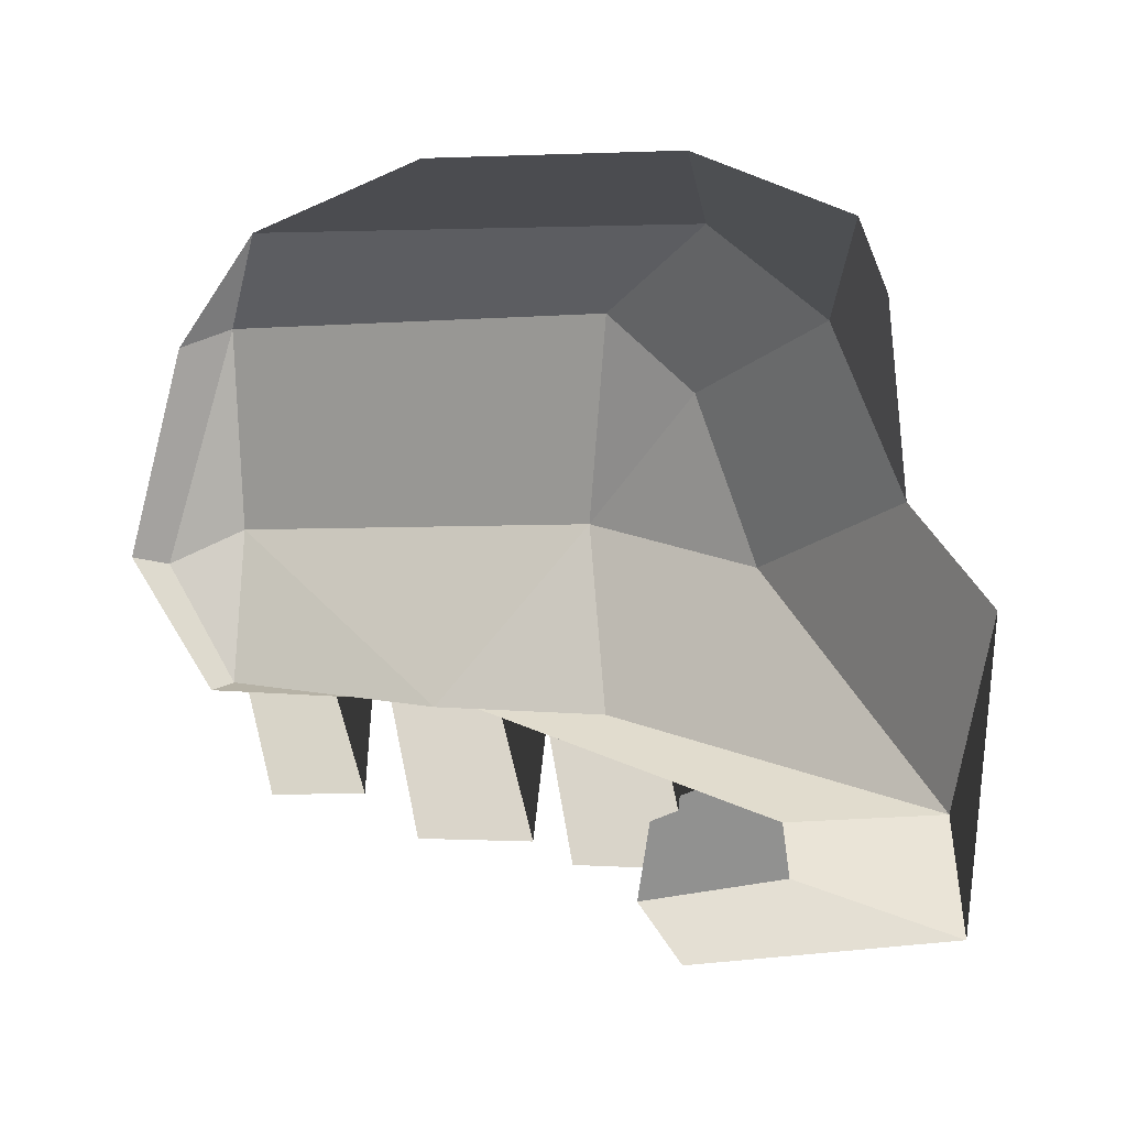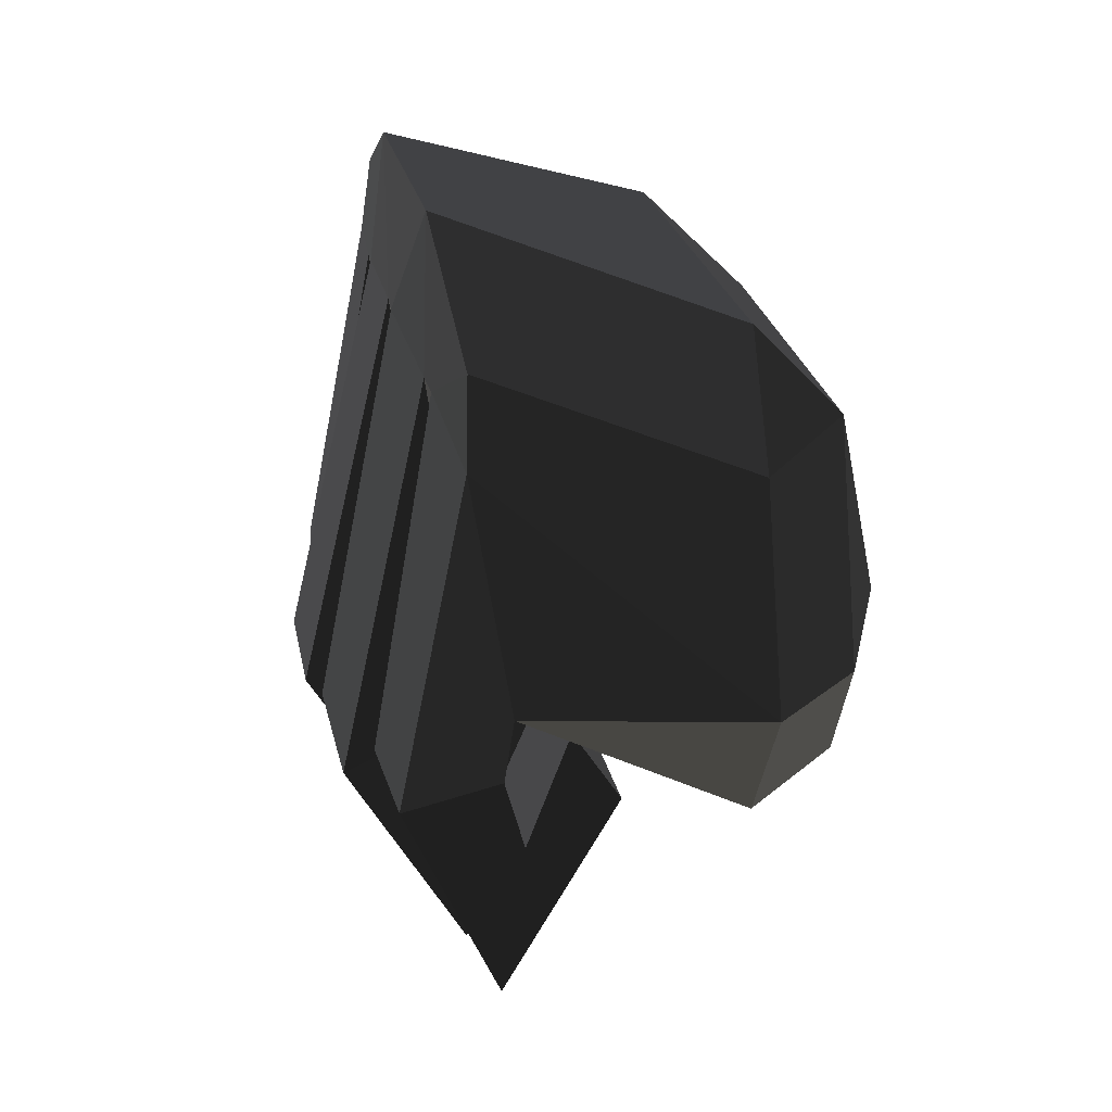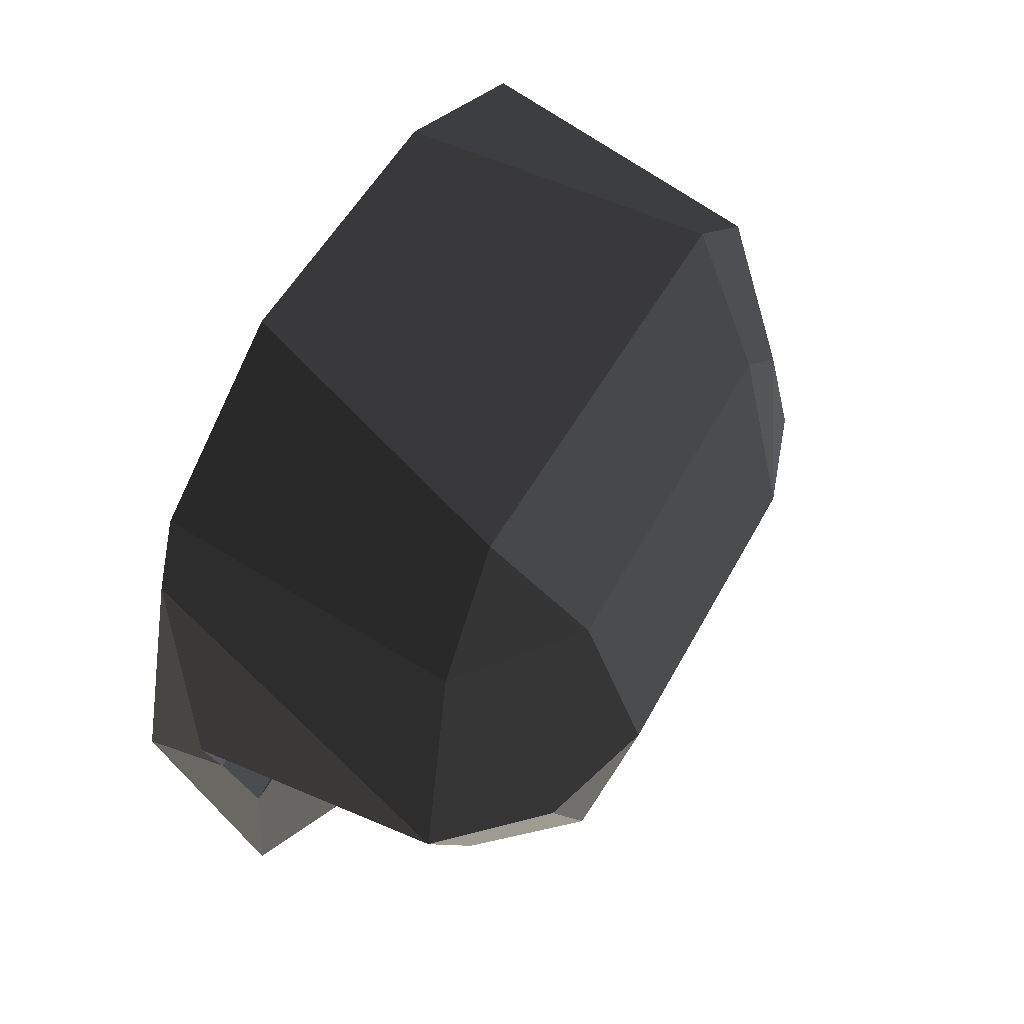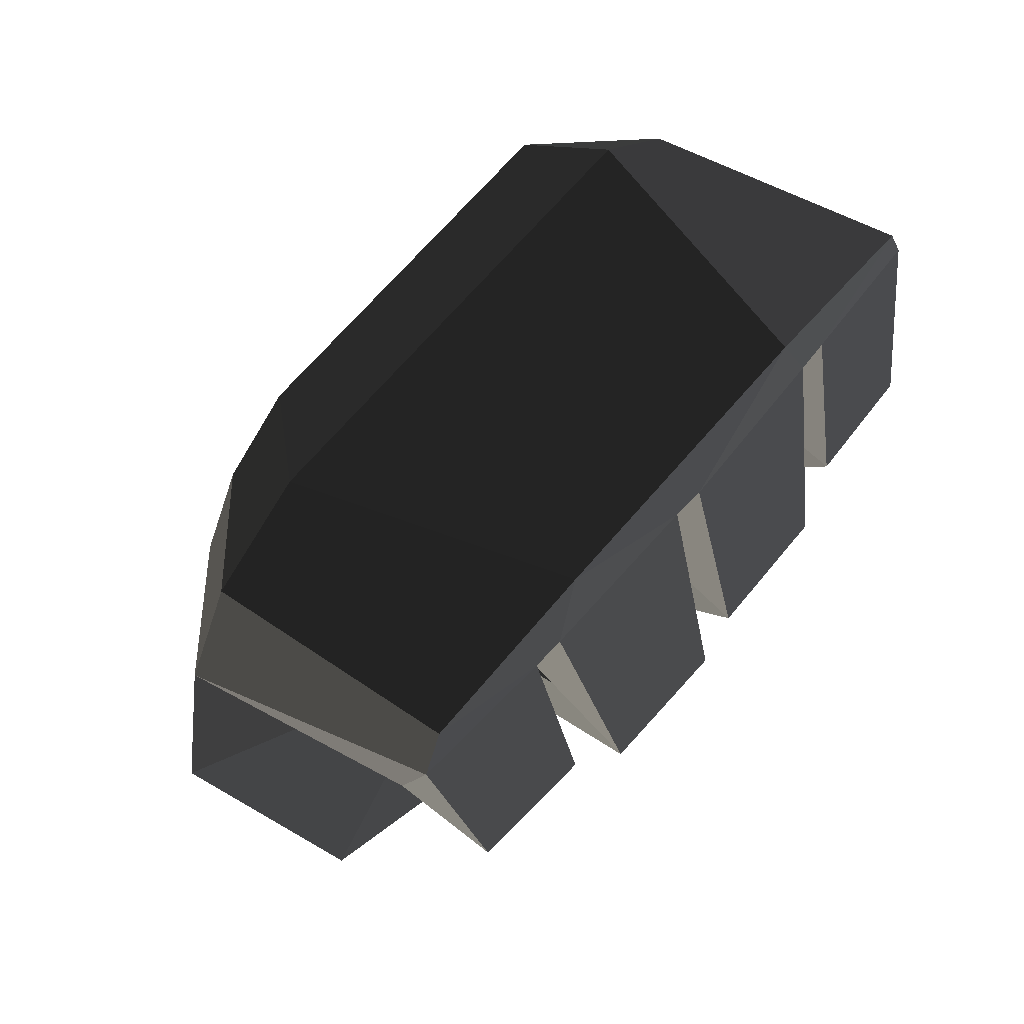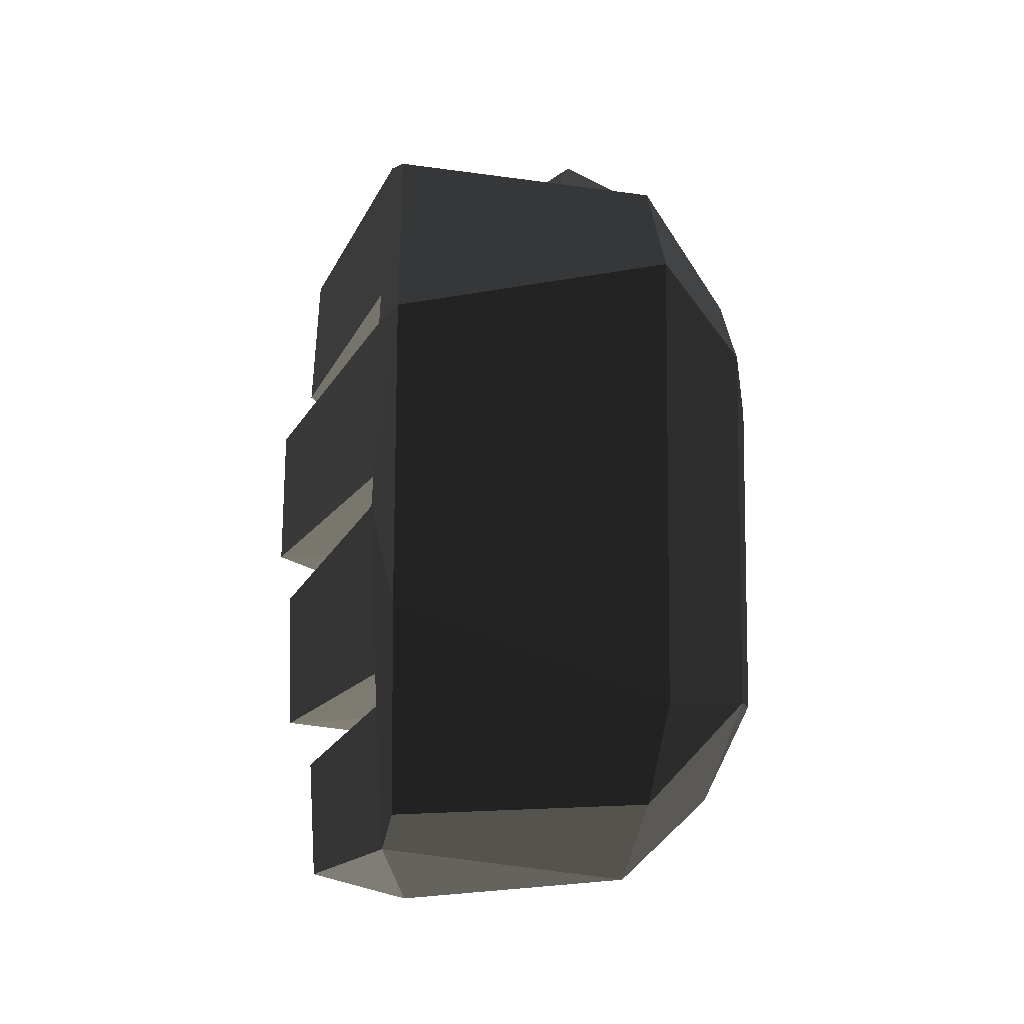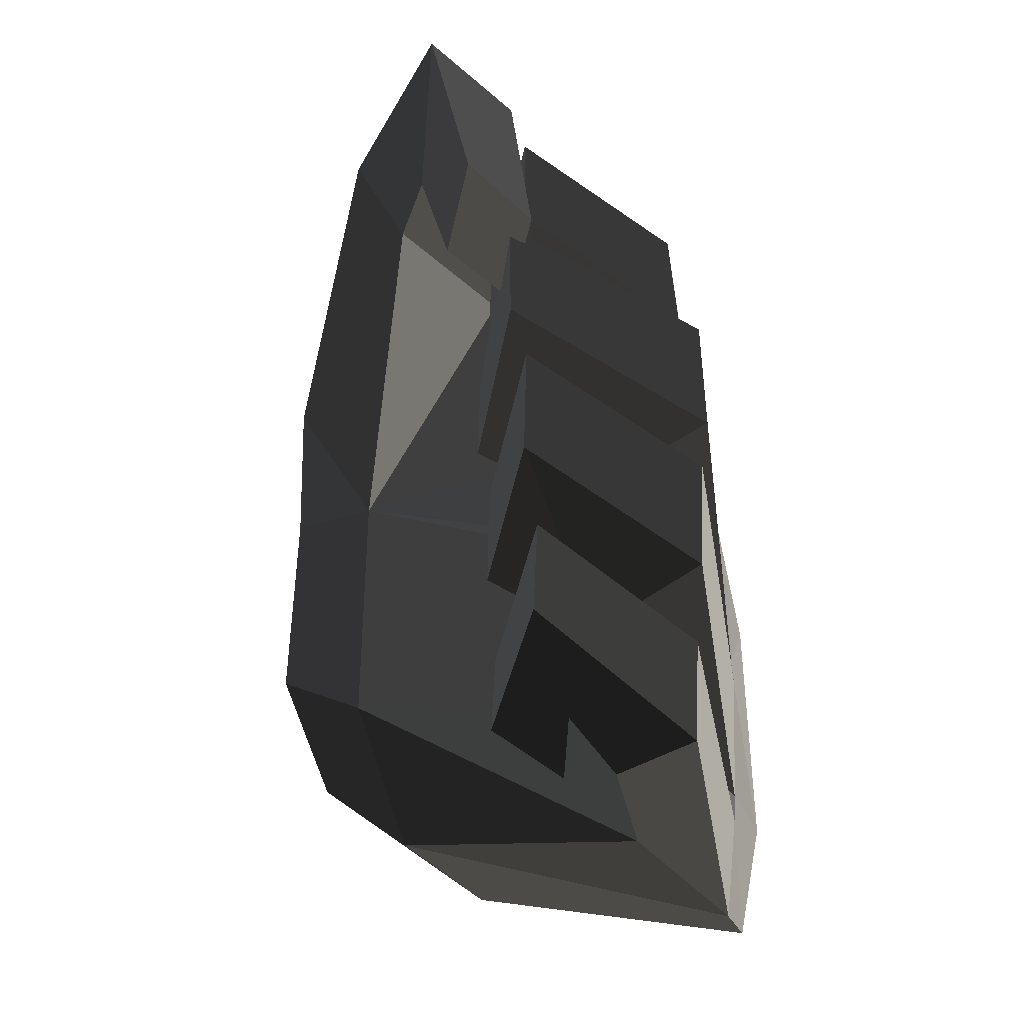
<metadata>
{"format":"obj","ext":"obj","renderer":"f3d","projection":"perspective","resolution":1024,"background":"white","views":[{"elev":3.3,"azim":107.7,"up":"+Z"},{"elev":22.9,"azim":-10.8,"up":"+Z"},{"elev":50.9,"azim":27.1,"up":"+Z"},{"elev":76.2,"azim":-138.4,"up":"+Z"},{"elev":-15.6,"azim":-5.8,"up":"+Y"},{"elev":-40.9,"azim":-159.4,"up":"+Y"}]}
</metadata>
<code>
v -0.1393 -0.1566 0.0005
v -0.0463 -0.1129 -0.0647
v -0.0462 -0.1463 -0.0139
v -0.0462 -0.1463 -0.0139
v -0.1524 -0.1468 0.0837
v -0.1524 -0.1468 0.0837
v -0.1408 -0.1442 -0.0287
v -0.1761 -0.1428 -0.0374
v -0.1415 -0.0945 -0.0003
v -0.1427 -0.0921 -0.0251
v -0.0463 -0.1129 -0.0647
v -0.0463 -0.1129 -0.0647
v -0.0468 -0.011 -0.066
v -0.1421 -0.0819 -0.0002
v -0.1432 -0.0172 -0.0004
v -0.1432 -0.0172 -0.0004
v -0.1426 -0.0049 0.0002
v -0.1426 -0.0049 0.0002
v -0.1427 0.0598 0
v -0.1427 0.0598 0
v -0.1532 0.0548 -0.0418
v -0.1539 -0.0008 -0.0416
v -0.1572 0.0604 0.0946
v -0.1932 0.0571 -0.0542
v -0.1586 -0.0046 0.0986
v -0.1939 0.0015 -0.0546
v -0.1524 0.0482 0.1473
v -0.1524 0.0482 0.1473
v -0.1566 0.0727 0.0932
v -0.1498 0.1181 0.1194
v -0.1526 0.1298 0.0886
v -0.1526 0.1298 0.0886
v -0.0461 0.1566 0.0107
v -0.0453 0.1287 0.0747
v -0.1383 0.1332 -0.0002
v -0.1383 0.1332 -0.0002
v -0.0917 0.127 -0.0352
v -0.0917 0.127 -0.0352
v -0.1422 0.0723 -0.0003
v -0.1422 0.0723 -0.0003
v -0.1427 0.0598 0
v -0.0468 -0.011 -0.066
v -0.1566 0.0727 0.0932
v -0.1572 0.0604 0.0946
v -0.1465 0.0721 -0.0386
v -0.1822 0.0746 -0.0449
v -0.1383 0.1332 -0.0002
v -0.1458 0.1254 -0.0405
v -0.1526 0.1298 0.0886
v -0.1792 0.1273 -0.0442
v -0.1566 0.0727 0.0932
v -0.1822 0.0746 -0.0449
v -0.141 0.0729 -0.1276
v -0.1402 0.1203 -0.126
v -0.1354 0.1217 -0.0704
v -0.1458 0.1254 -0.0405
v -0.136 0.0739 -0.0688
v -0.1465 0.0721 -0.0386
v -0.141 0.0729 -0.1276
v -0.1822 0.0746 -0.0449
v -0.1194 0.0771 -0.0296
v -0.099 0.0758 -0.0616
v -0.1354 0.1217 -0.0704
v -0.1189 0.1187 -0.0307
v -0.1402 0.1203 -0.126
v -0.0994 0.1171 -0.0603
v -0.141 0.0729 -0.1276
v -0.099 0.0758 -0.0616
v -0.1194 0.0771 -0.0296
v -0.1189 0.1187 -0.0307
v -0.0917 0.127 -0.0352
v -0.0461 0.1566 0.0107
v -0.0652 0.1862 -0.0284
v -0.0652 0.1862 -0.0284
v -0.1147 0.1086 -0.0858
v -0.1276 0.1695 -0.1093
v -0.0769 0.1055 -0.1102
v -0.0961 0.104 -0.1347
v -0.0468 -0.011 -0.066
v -0.0468 -0.011 -0.066
v -0.0113 0.0564 -0.0643
v -0.0478 0.1723 -0.0997
v -0.0085 0.1117 -0.0112
v -0.0085 0.1117 -0.0112
v 0.0081 0.0564 0.0038
v 0.0081 0.0564 0.0038
v -0.01 0.089 0.0488
v -0.01 0.089 0.0488
v -0.0093 0.0571 0.0767
v -0.0093 0.0571 0.0767
v -0.0439 0.084 0.1096
v -0.0453 0.1287 0.0747
v -0.0461 0.1566 0.0107
v -0.0085 0.1117 -0.0112
v -0.0652 0.1862 -0.0284
v -0.0478 0.1723 -0.0997
v -0.1276 0.1695 -0.1093
v -0.1079 0.1696 -0.1565
v -0.0961 0.104 -0.1347
v -0.0769 0.1055 -0.1102
v -0.1359 0.0513 -0.1797
v -0.1157 0.0381 -0.1509
v -0.1294 0.0404 -0.1148
v -0.1147 0.1086 -0.0858
v -0.1491 0.0518 -0.1431
v -0.1276 0.1695 -0.1093
v -0.1359 0.0513 -0.1797
v -0.1079 0.1696 -0.1565
v -0.1294 0.0404 -0.1148
v -0.1157 0.0381 -0.1509
v -0.0439 0.084 0.1096
v -0.0453 0.1287 0.0747
v -0.1524 0.0482 0.1473
v -0.1498 0.1181 0.1194
v -0.0459 -0.094 0.1102
v -0.1526 -0.0661 0.1476
v -0.0093 0.0571 0.0767
v -0.0102 -0.086 0.0727
v -0.0476 -0.126 0.067
v -0.0476 -0.126 0.067
v -0.1503 -0.1379 0.1138
v -0.1526 -0.0661 0.1476
v -0.0462 -0.1463 -0.0139
v -0.1524 -0.1468 0.0837
v -0.1558 -0.0938 0.0932
v -0.1558 -0.0938 0.0932
v -0.1761 -0.1428 -0.0374
v -0.1787 -0.0957 -0.037
v -0.1427 -0.0921 -0.0251
v -0.1415 -0.0945 -0.0003
v -0.1421 -0.0819 -0.0002
v -0.1565 -0.0815 0.0941
v -0.1526 -0.0661 0.1476
v -0.1503 -0.1379 0.1138
v -0.1592 -0.0166 0.0983
v -0.1592 -0.0166 0.0983
v -0.1586 -0.0046 0.0986
v -0.1524 0.0482 0.1473
v -0.1432 -0.0172 -0.0004
v -0.1426 -0.0049 0.0002
v -0.1539 -0.0008 -0.0416
v -0.1939 0.0015 -0.0546
v -0.1381 0.0022 -0.0765
v -0.1397 0.0038 -0.1421
v -0.139 0.0539 -0.1411
v -0.1932 0.0571 -0.0542
v -0.138 0.0523 -0.0758
v -0.1532 0.0548 -0.0418
v -0.1381 0.0022 -0.0765
v -0.1539 -0.0008 -0.0416
v -0.1206 0.0487 -0.0335
v -0.1207 0.004 -0.0341
v -0.139 0.0539 -0.1411
v -0.097 0.0497 -0.0657
v -0.1397 0.0038 -0.1421
v -0.0967 0.0047 -0.0673
v -0.1381 0.0022 -0.0765
v -0.1207 0.004 -0.0341
v -0.1206 0.0487 -0.0335
v -0.097 0.0497 -0.0657
v 0.0081 0.0564 0.0038
v -0.0093 0.0571 0.0767
v 0.0073 -0.0736 0.0001
v -0.0102 -0.086 0.0727
v -0.0139 -0.0091 -0.0641
v -0.0139 -0.0091 -0.0641
v -0.0113 0.0564 -0.0643
v -0.0113 0.0564 -0.0643
v -0.0468 -0.011 -0.066
v -0.0468 -0.011 -0.066
v -0.0463 -0.1129 -0.0647
v -0.0094 -0.0861 -0.0572
v 0.0073 -0.0736 0.0001
v 0.0073 -0.0736 0.0001
v -0.0102 -0.1123 -0.0139
v -0.0102 -0.1123 -0.0139
v -0.0102 -0.086 0.0727
v -0.0102 -0.086 0.0727
v -0.0462 -0.1463 -0.0139
v -0.0476 -0.126 0.067
v -0.0094 -0.0861 -0.0572
v -0.0463 -0.1129 -0.0647
v -0.1322 -0.1356 -0.0592
v -0.1337 -0.0926 -0.0559
v -0.1408 -0.1442 -0.0287
v -0.1427 -0.0921 -0.0251
v -0.14 -0.1297 -0.1192
v -0.1761 -0.1428 -0.0374
v -0.141 -0.0879 -0.117
v -0.1787 -0.0957 -0.037
v -0.1337 -0.0926 -0.0559
v -0.1427 -0.0921 -0.0251
v -0.0974 -0.0899 -0.0467
v -0.1171 -0.0953 -0.0156
v -0.14 -0.1297 -0.1192
v -0.0965 -0.1256 -0.0488
v -0.1322 -0.1356 -0.0592
v -0.1156 -0.1333 -0.018
v -0.1337 -0.0926 -0.0559
v -0.1171 -0.0953 -0.0156
v -0.0974 -0.0899 -0.0467
v -0.0965 -0.1256 -0.0488
v -0.1432 -0.0172 -0.0004
v -0.1421 -0.0819 -0.0002
v -0.1501 -0.0172 -0.0364
v -0.149 -0.0743 -0.0388
v -0.1592 -0.0166 0.0983
v -0.1895 -0.0187 -0.0512
v -0.1565 -0.0815 0.0941
v -0.1878 -0.074 -0.0565
v -0.1421 -0.0819 -0.0002
v -0.149 -0.0743 -0.0388
v -0.1375 -0.0677 -0.0711
v -0.1425 -0.0647 -0.1351
v -0.1432 -0.0144 -0.1339
v -0.1895 -0.0187 -0.0512
v -0.1384 -0.0174 -0.0689
v -0.1501 -0.0172 -0.0364
v -0.1375 -0.0677 -0.0711
v -0.149 -0.0743 -0.0388
v -0.1232 -0.0206 -0.0268
v -0.1227 -0.0654 -0.0295
v -0.1432 -0.0144 -0.1339
v -0.1004 -0.017 -0.0632
v -0.1425 -0.0647 -0.1351
v -0.0999 -0.0618 -0.063
v -0.1375 -0.0677 -0.0711
v -0.1227 -0.0654 -0.0295
v -0.1232 -0.0206 -0.0268
v -0.1004 -0.017 -0.0632
g Group_001
f 1 2 3
f 1 3 5
f 1 5 8 7
f 1 7 10 9
f 1 9 11
f 11 9 14 13
f 13 14 15
f 13 15 17
f 13 17 19
f 19 17 22 21
f 19 21 24 23
f 23 24 26 25
f 23 25 27
f 23 27 30 29
f 29 30 31
f 31 30 34 33
f 31 33 35
f 35 33 37
f 35 37 39
f 39 37 42 41
f 39 41 44 43
f 39 43 46 45
f 39 45 48 47
f 47 48 50 49
f 49 50 52 51
f 52 50 54 53
f 54 50 56 55
f 55 56 58 57
f 57 58 60 59
f 57 59 62 61
f 57 61 64 63
f 63 64 66 65
f 65 66 68 67
f 68 66 70 69
g Group_002
f 71 72 73
f 71 73 76 75
f 71 75 78 77
f 71 77 79
f 79 77 82 81
f 81 82 83
f 81 83 85
f 85 83 87
f 85 87 89
f 89 87 92 91
f 92 87 94 93
f 93 94 96 95
f 95 96 98 97
f 98 96 100 99
f 98 99 102 101
f 102 99 104 103
f 103 104 106 105
f 105 106 108 107
f 105 107 110 109
g Group_003
f 111 112 114 113
f 111 113 116 115
f 111 115 118 117
f 118 115 119
f 119 115 122 121
f 119 121 124 123
f 124 121 125
f 124 125 128 127
f 128 125 130 129
f 130 125 132 131
f 132 125 134 133
f 132 133 135
f 135 133 138 137
f 135 137 140 139
f 140 137 142 141
f 141 142 144 143
f 144 142 146 145
f 145 146 148 147
f 147 148 150 149
f 147 149 152 151
f 147 151 154 153
f 153 154 156 155
f 155 156 158 157
f 158 156 160 159
g Group_004
f 161 162 164 163
f 161 163 165
f 161 165 167
f 167 165 169
f 169 165 172 171
f 172 165 173
f 172 173 175
f 175 173 177
f 175 177 180 179
f 175 179 182 181
g Group_005
f 183 184 186 185
f 183 185 188 187
f 187 188 190 189
f 189 190 192 191
f 189 191 194 193
f 189 193 196 195
f 195 196 198 197
f 197 198 200 199
f 200 198 202 201
g Group_006
f 203 204 206 205
f 203 205 208 207
f 207 208 210 209
f 209 210 212 211
f 212 210 214 213
f 214 210 216 215
f 215 216 218 217
f 217 218 220 219
f 217 219 222 221
f 217 221 224 223
f 223 224 226 225
f 225 226 228 227
f 228 226 230 229

</code>
